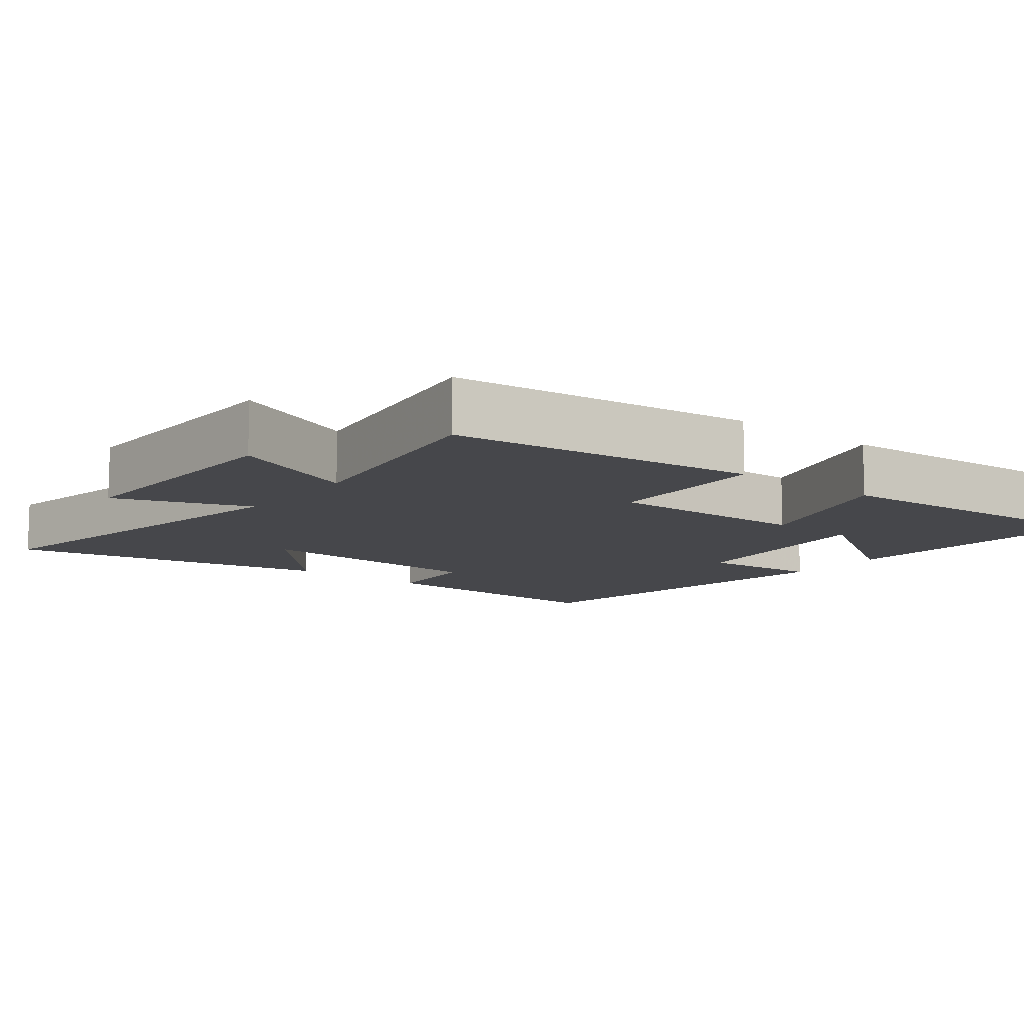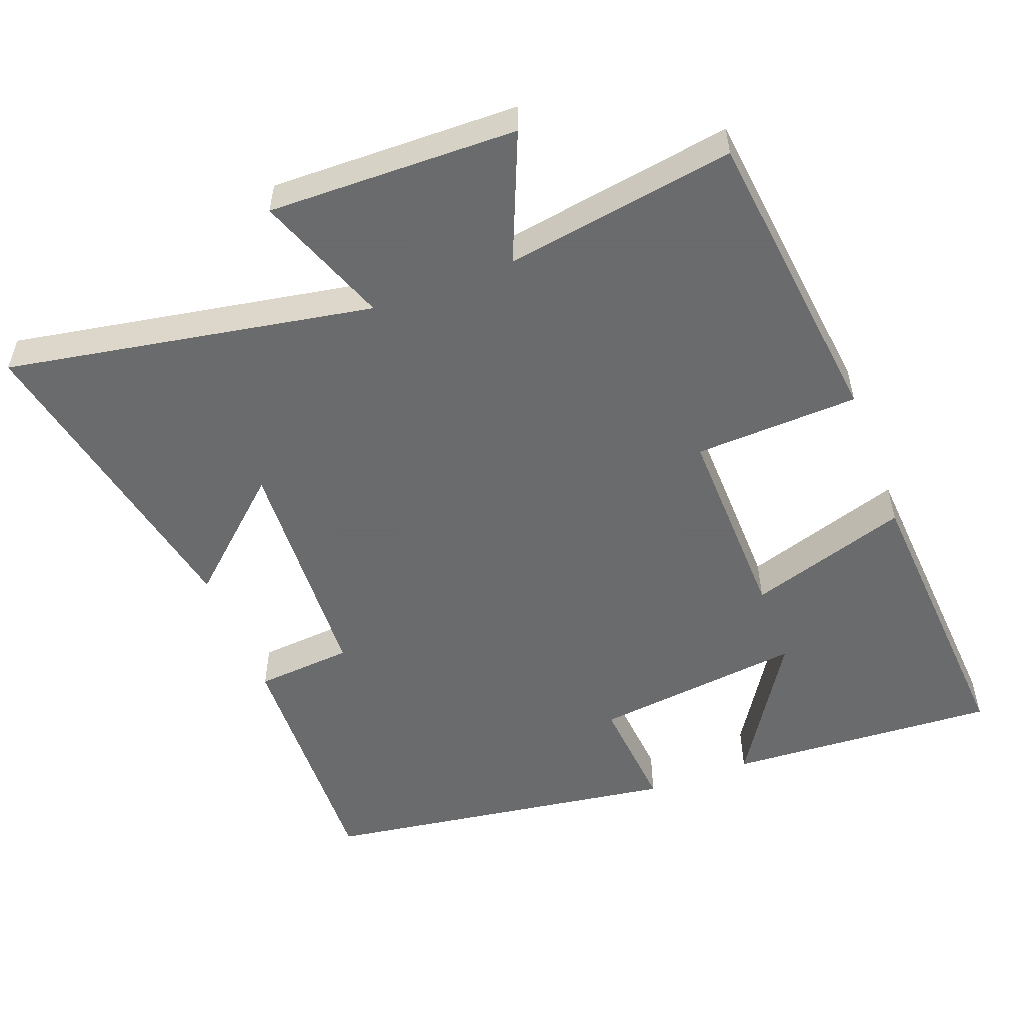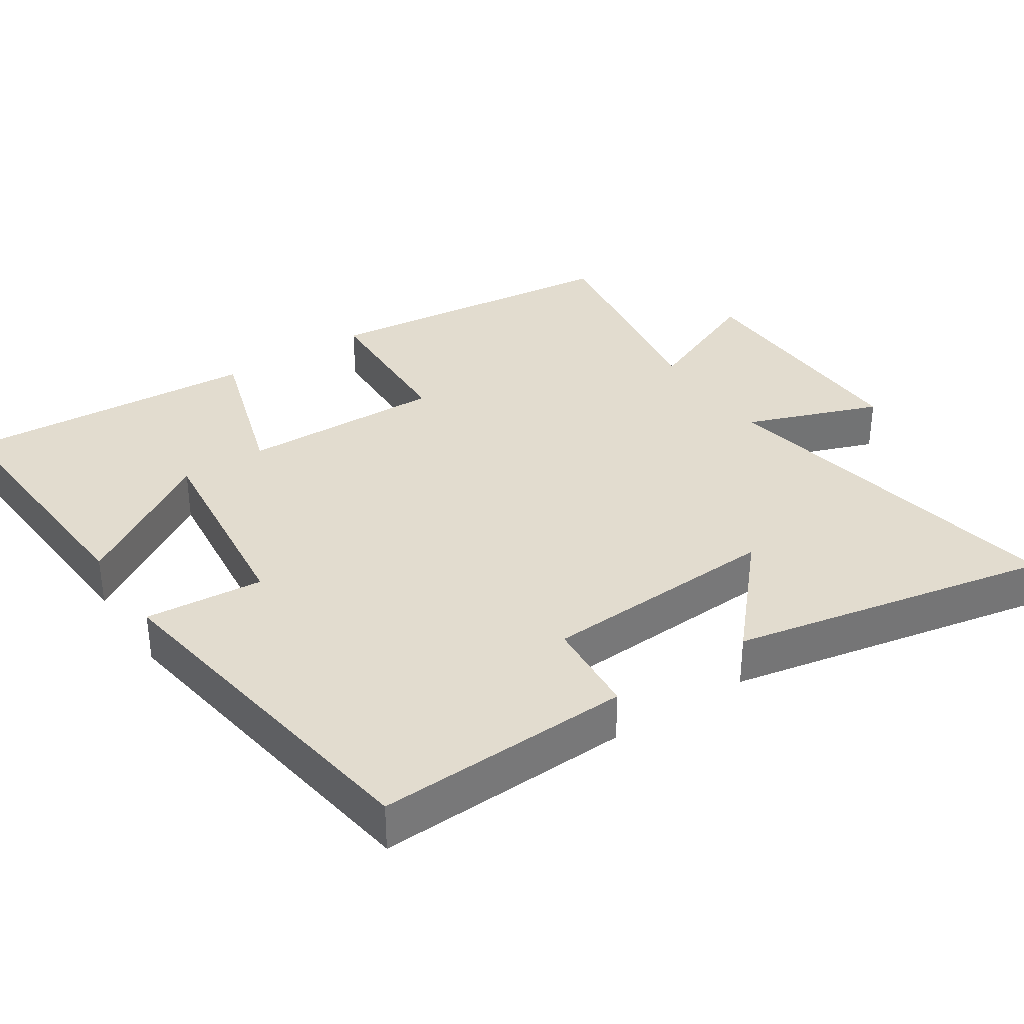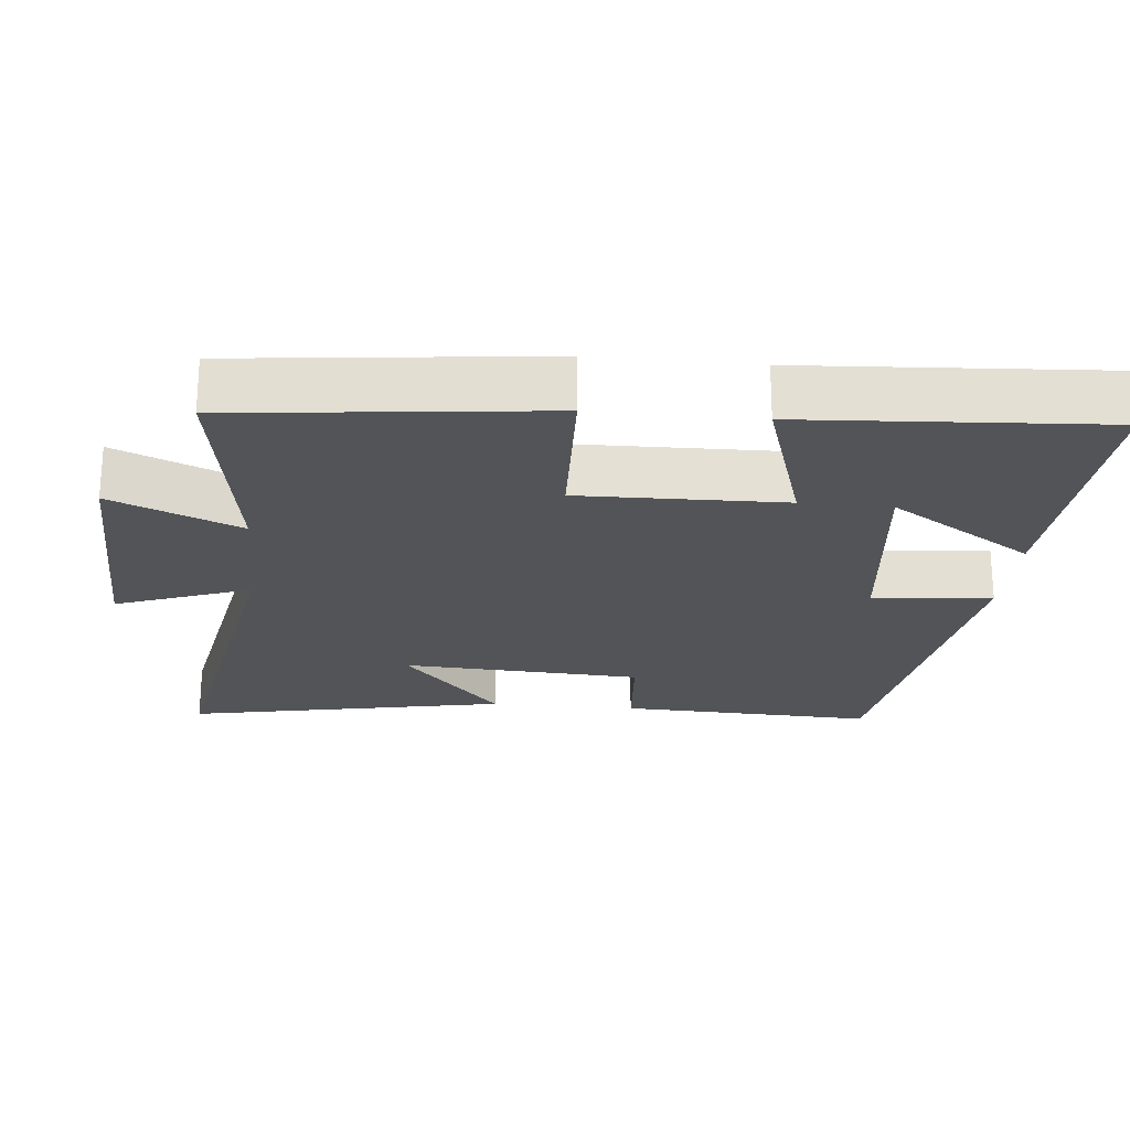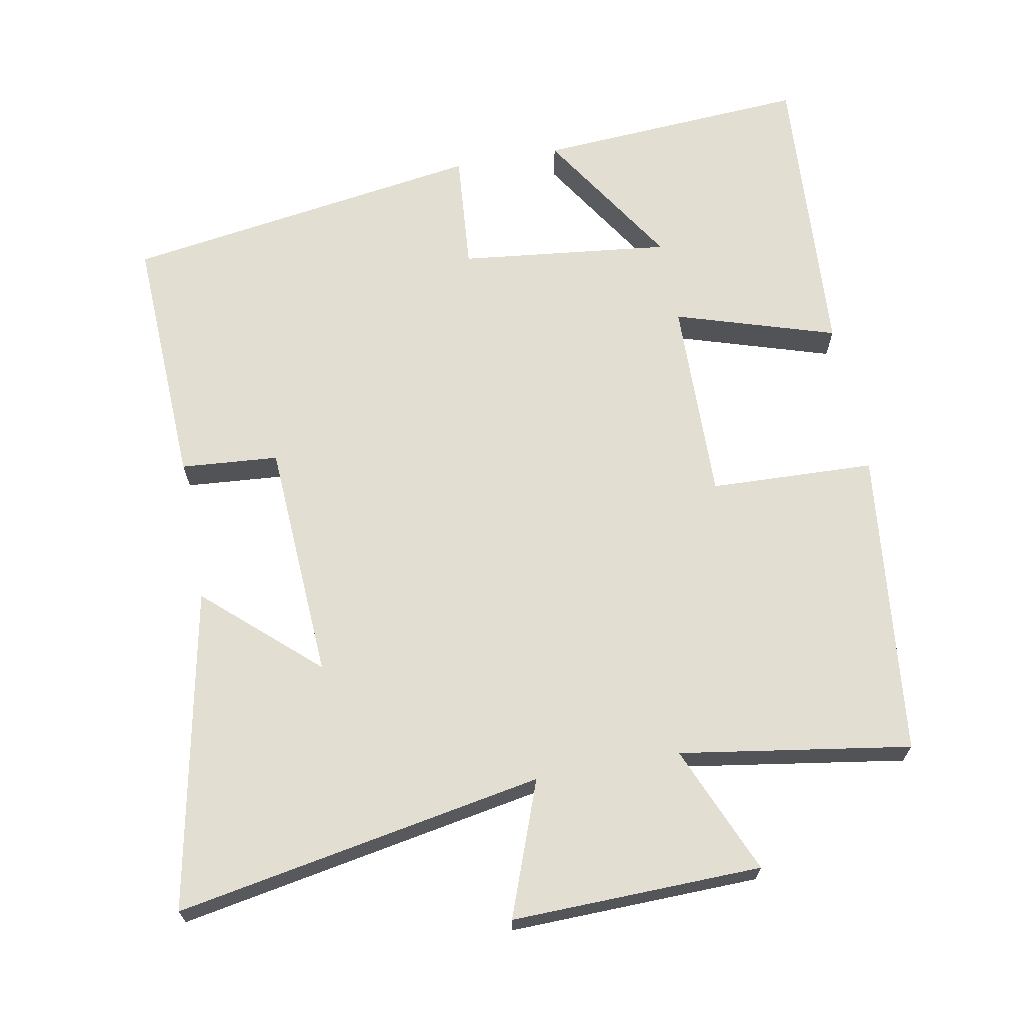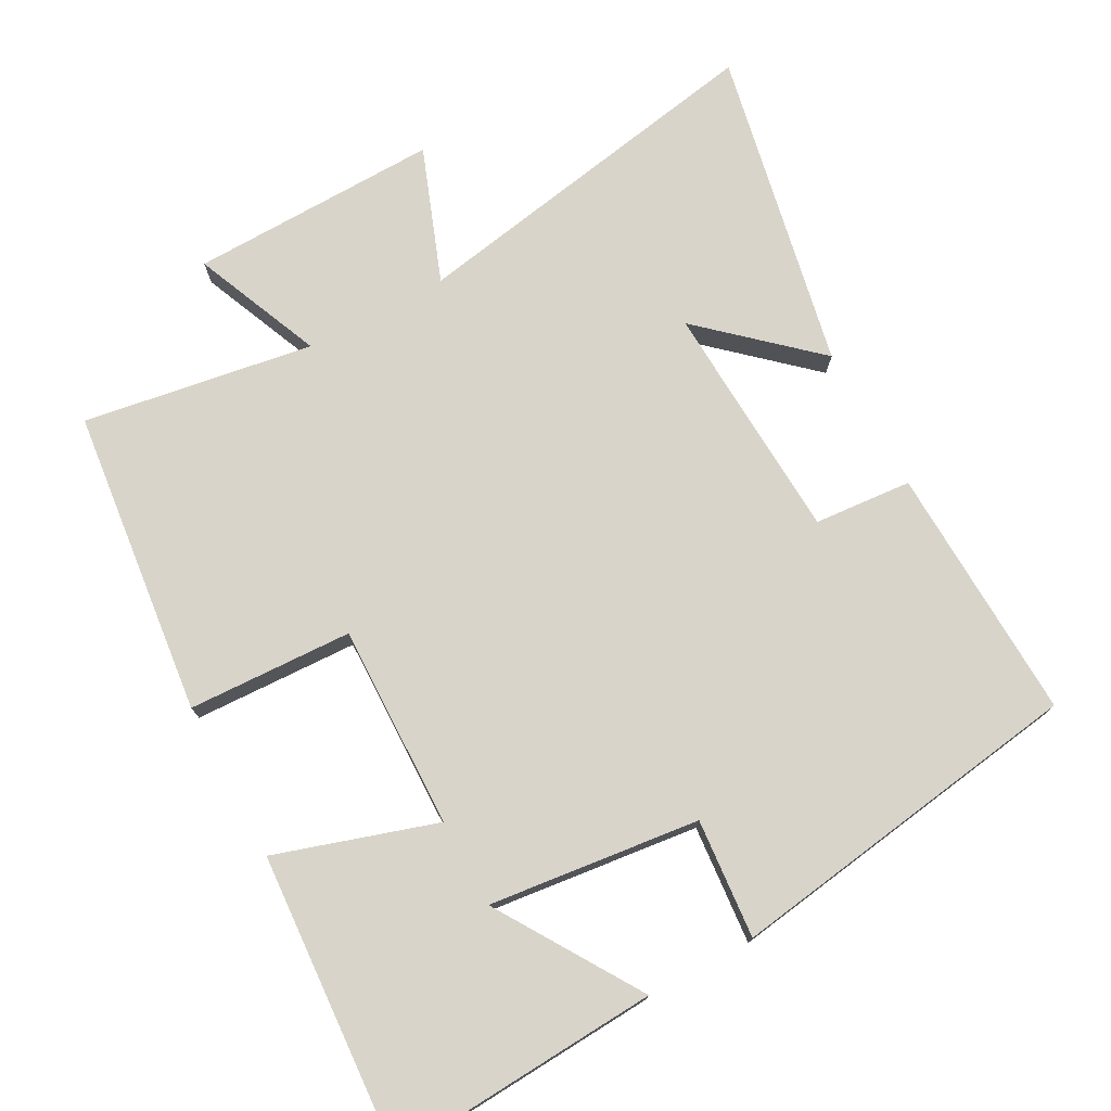
<metadata>
{"format":"obj","ext":"obj","renderer":"f3d","projection":"perspective","resolution":1024,"background":"white","views":[{"elev":-10.8,"azim":-128.1,"up":"+Y"},{"elev":-53.2,"azim":-159.1,"up":"+Y"},{"elev":34.6,"azim":56.4,"up":"+Y"},{"elev":-22.9,"azim":-95.6,"up":"+Y"},{"elev":67.4,"azim":169.4,"up":"+Y"},{"elev":75.3,"azim":-28.4,"up":"+Y"}]}
</metadata>
<code>
v -0.527 0.07 0.524
v -0.146 0.07 0.5
v -0.274 0.07 0.299
v 0.022 0.07 0.333
v 0.008 0.07 0.5
v 0.514 0.07 0.424
v 0.5 0.07 0.065
v 0.363 0.07 0.054
v 0.345 0.07 -0.282
v 0.5 0.07 -0.143
v 0.59 0.07 -0.593
v 0.075 0.07 -0.5
v 0.145 0.07 -0.688
v -0.205 0.07 -0.68
v -0.129 0.07 -0.5
v -0.452 0.07 -0.551
v -0.5 0.07 -0.12
v -0.269 0.07 -0.111
v -0.275 0.07 0.175
v -0.5 0.07 0.104
v -0.527 0 0.524
v -0.146 0 0.5
v -0.274 0 0.299
v 0.022 0 0.333
v 0.008 0 0.5
v 0.514 0 0.424
v 0.5 0 0.065
v 0.363 0 0.054
v 0.345 0 -0.282
v 0.5 0 -0.143
v 0.59 0 -0.593
v 0.075 0 -0.5
v 0.145 0 -0.688
v -0.205 0 -0.68
v -0.129 0 -0.5
v -0.452 0 -0.551
v -0.5 0 -0.12
v -0.269 0 -0.111
v -0.275 0 0.175
v -0.5 0 0.104
f 19 20 1
f 15 16 17 18
f 15 18 19
f 12 13 14 15
f 12 15 19
f 11 12 19
f 9 10 11
f 9 11 19 1
f 6 7 8
f 5 6 8
f 4 5 8
f 3 4 8 9
f 1 2 3
f 1 3 9
f 21 40 39
f 38 37 36 35
f 39 38 35
f 35 34 33 32
f 39 35 32
f 39 32 31
f 31 30 29
f 21 39 31 29
f 28 27 26
f 28 26 25
f 28 25 24
f 29 28 24 23
f 23 22 21
f 29 23 21
f 1 21 22 2
f 2 22 23 3
f 3 23 24 4
f 4 24 25 5
f 5 25 26 6
f 6 26 27 7
f 7 27 28 8
f 8 28 29 9
f 9 29 30 10
f 10 30 31 11
f 11 31 32 12
f 12 32 33 13
f 13 33 34 14
f 14 34 35 15
f 15 35 36 16
f 16 36 37 17
f 17 37 38 18
f 18 38 39 19
f 19 39 40 20
f 20 40 21 1

</code>
